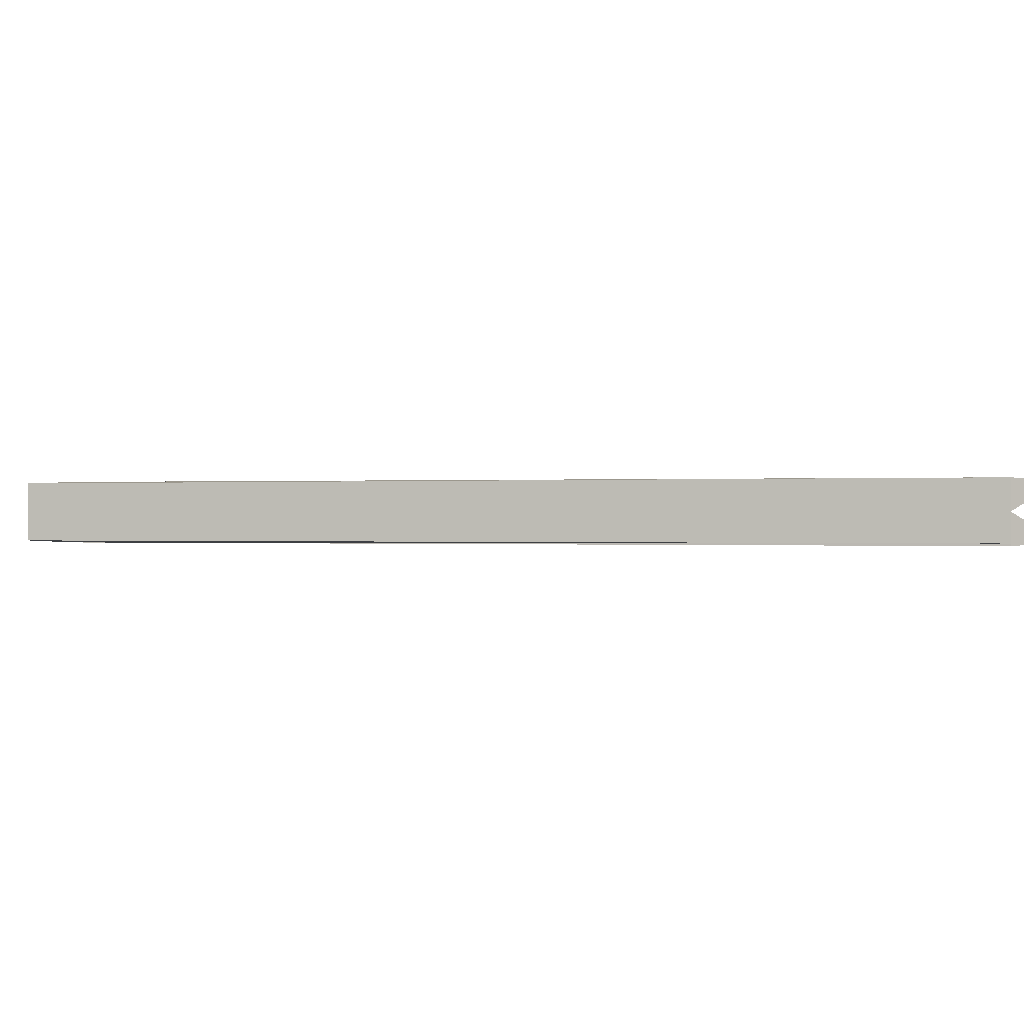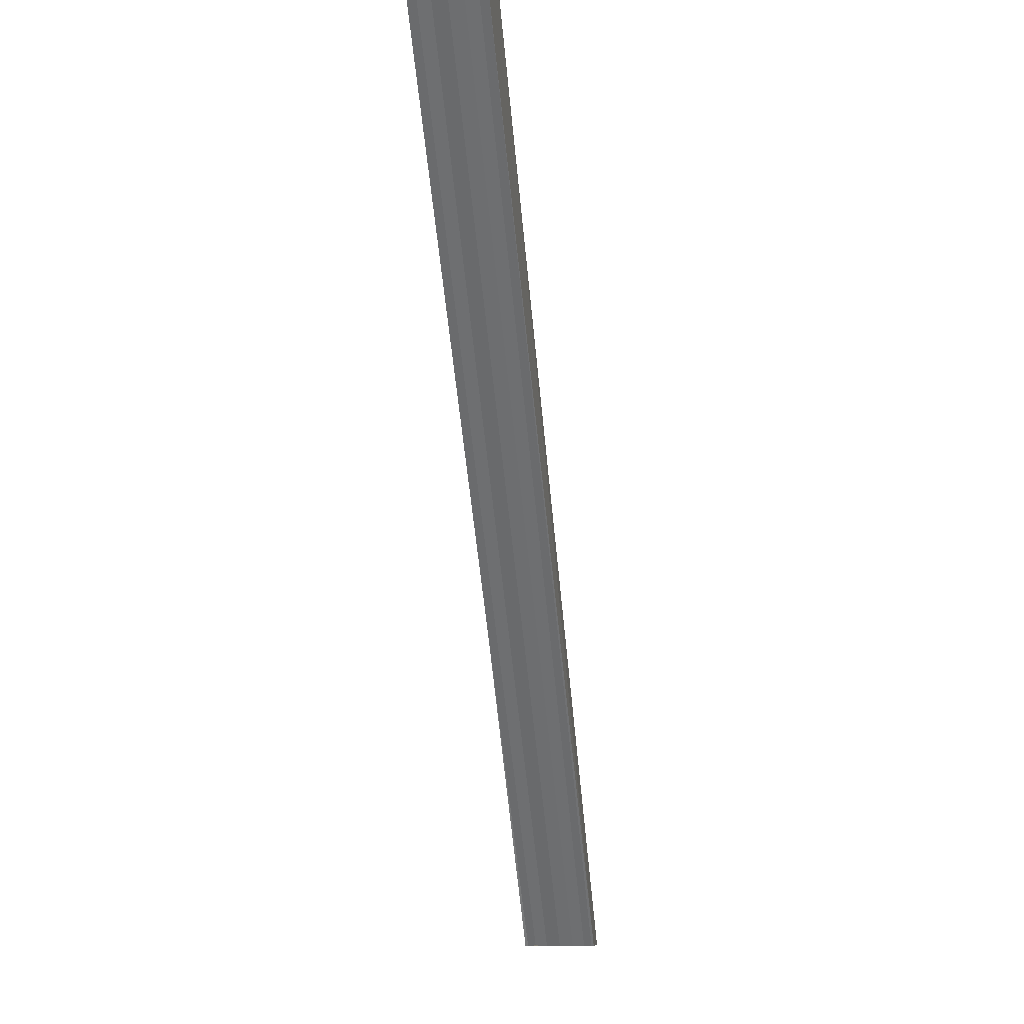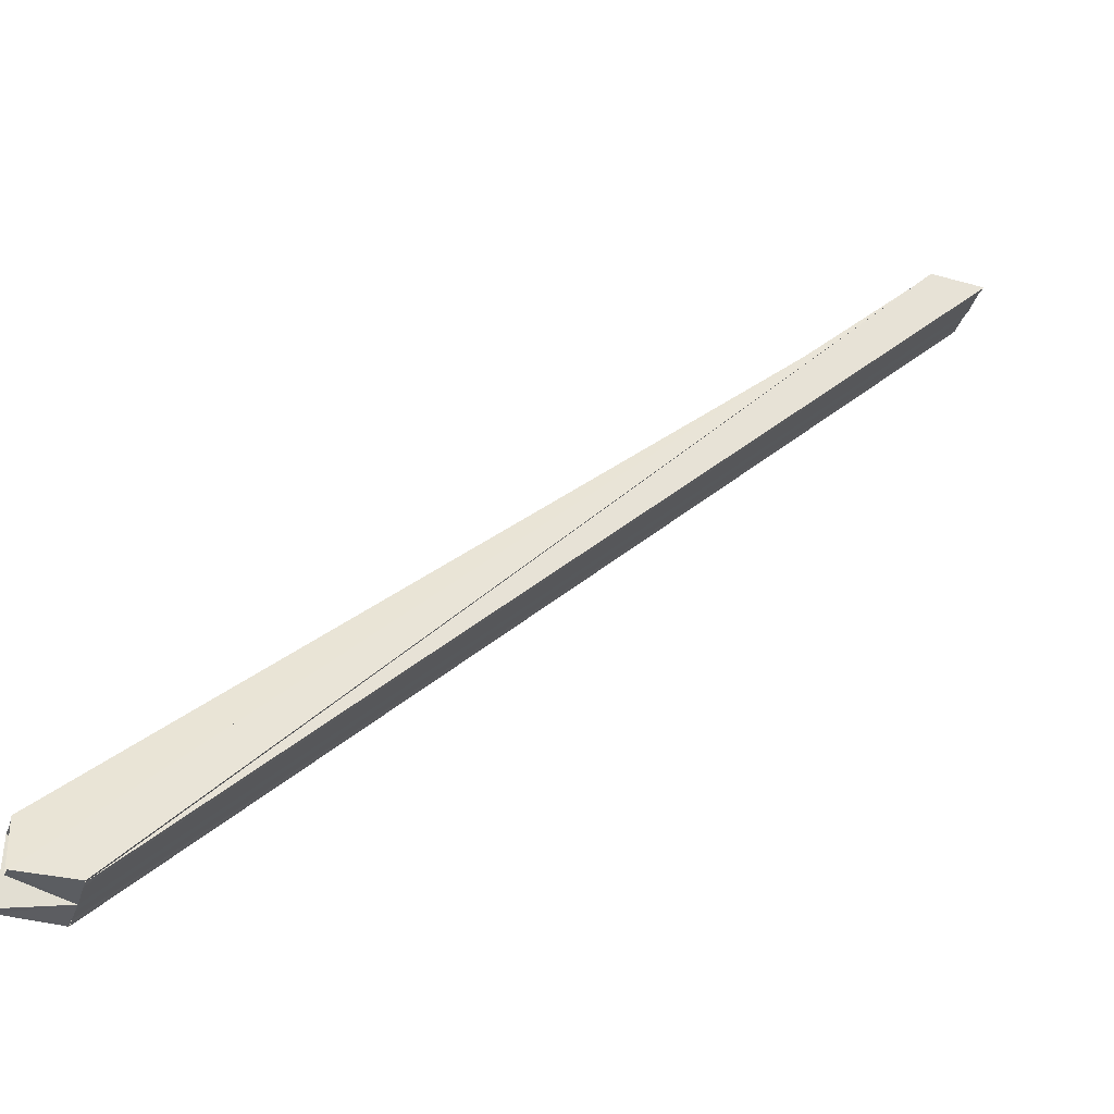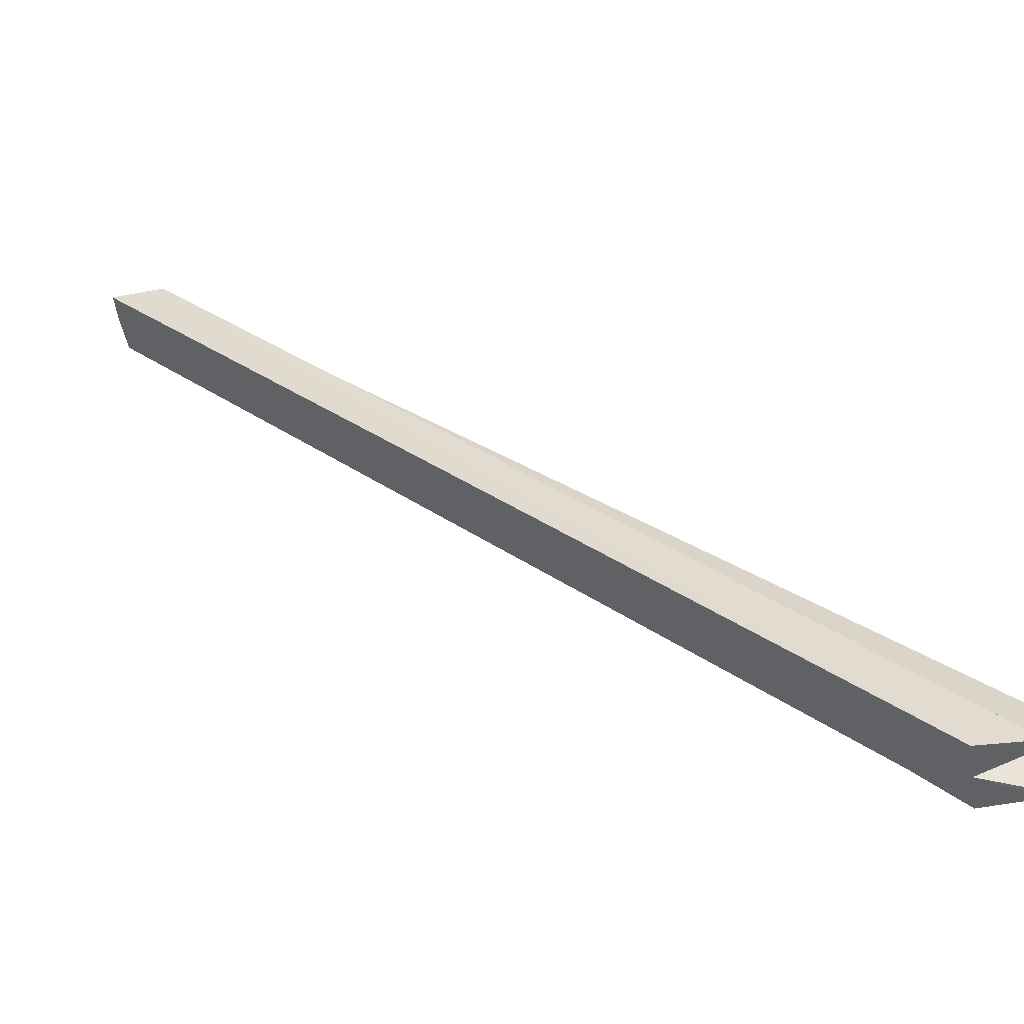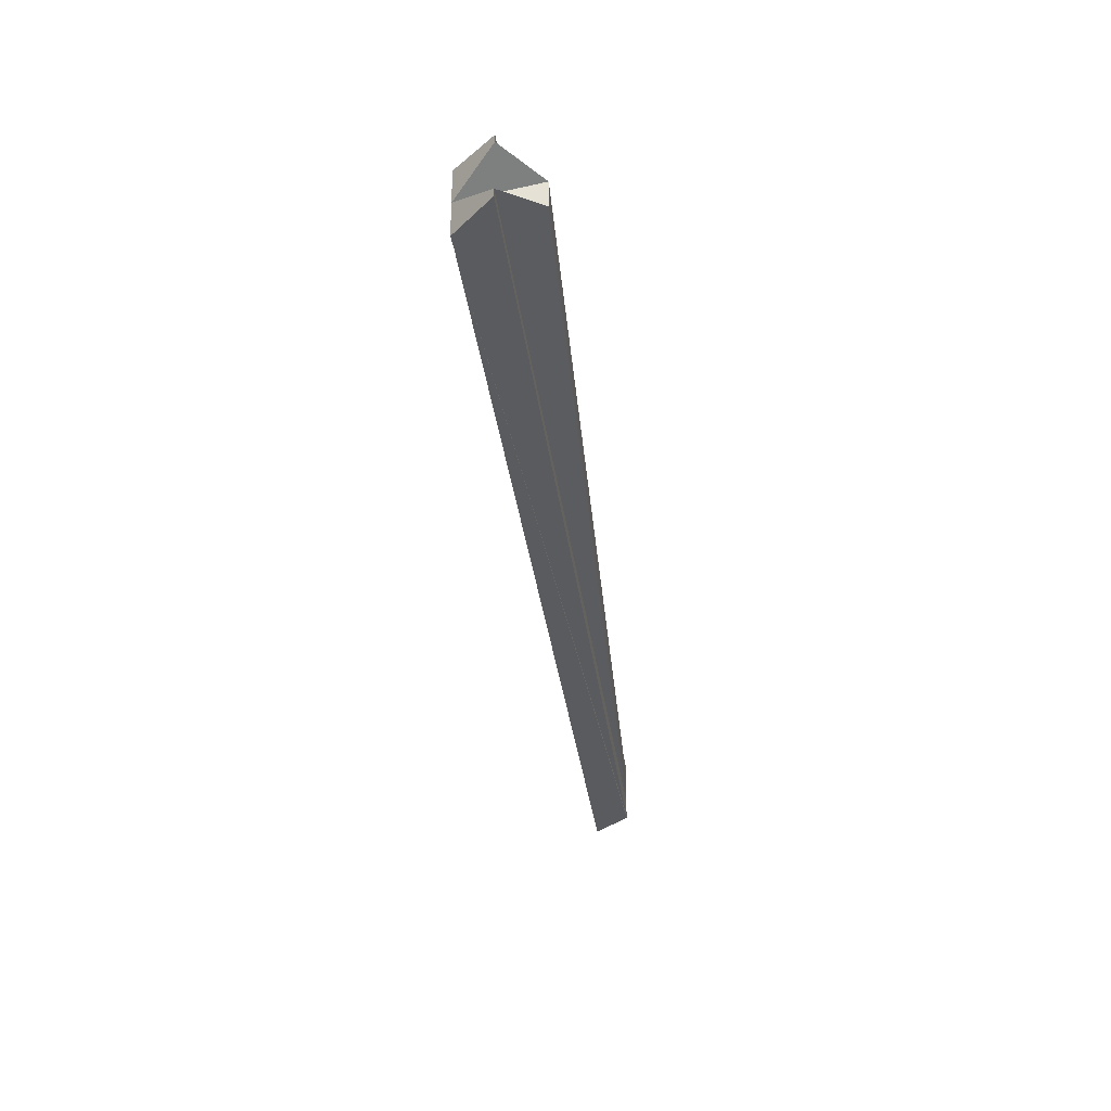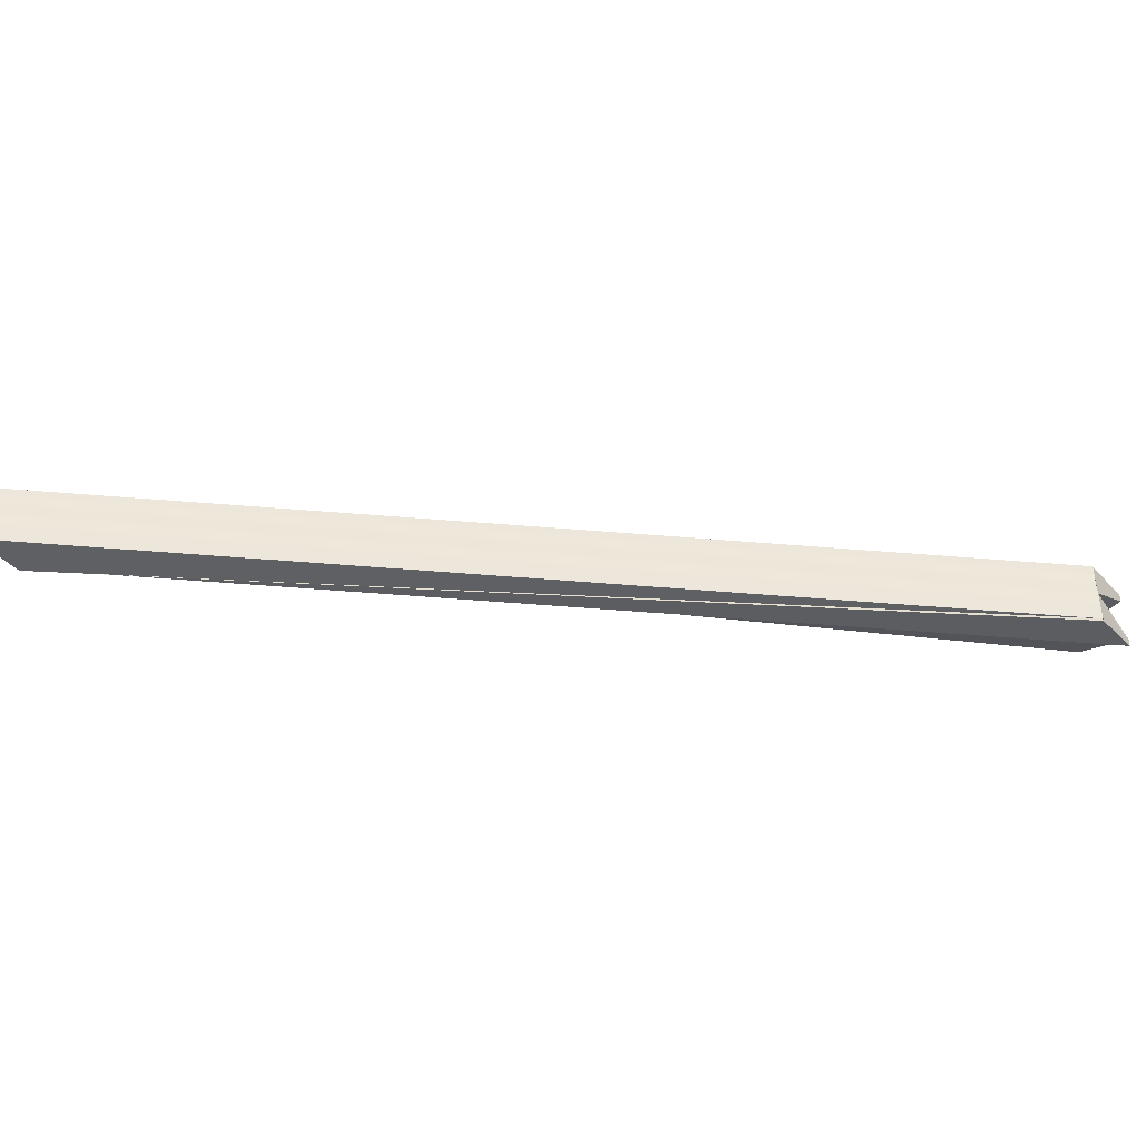
<metadata>
{"format":"obj","ext":"obj","renderer":"f3d","projection":"perspective","resolution":1024,"background":"white","views":[{"elev":-0.1,"azim":-31.3,"up":"+Z"},{"elev":-10.0,"azim":-82.2,"up":"+Y"},{"elev":-36.3,"azim":162.2,"up":"+Y"},{"elev":-49.9,"azim":9.4,"up":"+Y"},{"elev":-33.0,"azim":52.0,"up":"+Z"},{"elev":-40.2,"azim":-51.3,"up":"+Z"}]}
</metadata>
<code>
o 27181
v 2246 1885 23.68
v 2246 1885 23.68
v 2246 1885 23.68
v 2246 1885 23.69
v 2246 1885 23.68
v 2246 1885 23.68
v 2246 1885 23.68
v 2246 1885 23.69
v 2246 1885 23.68
v 2246 1885 23.69
v 2246 1885 23.69
v 2246 1885 23.69
v 2246 1885 23.69
v 2246 1885 23.69
v 2246 1885 23.69
v 2246 1885 23.69
v 2246 1885 23.68
v 2246 1885 23.68
v 2246 1885 23.68
v 2246 1885 23.68
v 2246 1885 23.68
v 2246 1885 23.68
v 2246 1885 23.68
v 2246 1885 23.68
v 2246 1885 23.68
v 2246 1885 23.68
v 2246 1885 23.68
v 2246 1885 23.68
v 2246 1885 23.68
v 2246 1885 23.68
v 2246 1885 23.68
v 2246 1885 23.68
v 2246 1885 23.68
v 2246 1885 23.68
v 2246 1885 23.68
v 2246 1885 23.68
v 2246 1885 23.68
v 2246 1885 23.68
v 2246 1885 23.68
v 2246 1885 23.68
v 2246 1885 23.68
v 2246 1885 23.68
v 2246 1885 23.69
v 2246 1885 23.68
v 2246 1885 23.69
v 2246 1885 23.69
v 2246 1885 23.69
v 2246 1885 23.69
v 2246 1885 23.69
v 2246 1885 23.68
v 2246 1885 23.68
v 2246 1885 23.68
v 2246 1885 23.68
v 2246 1885 23.68
v 2246 1885 23.68
v 2246 1885 23.68
v 2246 1885 23.68
v 2246 1885 23.68
v 2246 1885 23.68
v 2246 1885 23.69
v 2246 1885 23.69
v 2246 1885 23.69
v 2246 1885 23.69
v 2246 1885 23.69
v 2246 1885 23.69
v 2246 1885 23.68
v 2246 1885 23.68
v 2246 1885 23.68
v 2246 1885 23.68
v 2246 1885 23.68
v 2246 1885 23.68
f 1 2 3
f 2 4 5
f 6 2 7
f 7 4 8
f 9 1 6
f 4 10 11
f 8 10 12
f 10 13 14
f 1 15 13
f 1 16 15
f 1 17 16
f 1 18 17
f 1 19 18
f 1 20 19
f 1 21 20
f 1 22 21
f 23 21 24
f 25 1 26
f 27 28 23
f 29 25 9
f 30 25 31
f 32 30 29
f 33 30 32
f 34 35 23
f 36 27 34
f 37 38 34
f 39 36 37
f 40 39 41
f 41 42 37
f 43 44 41
f 45 40 43
f 46 47 43
f 48 45 46
f 49 48 46
f 37 50 51
f 37 52 50
f 53 54 52
f 55 54 56
f 37 51 57
f 37 57 58
f 37 58 59
f 37 59 60
f 37 60 14
f 37 14 61
f 62 63 61
f 64 62 65
f 66 67 68
f 69 70 71

</code>
